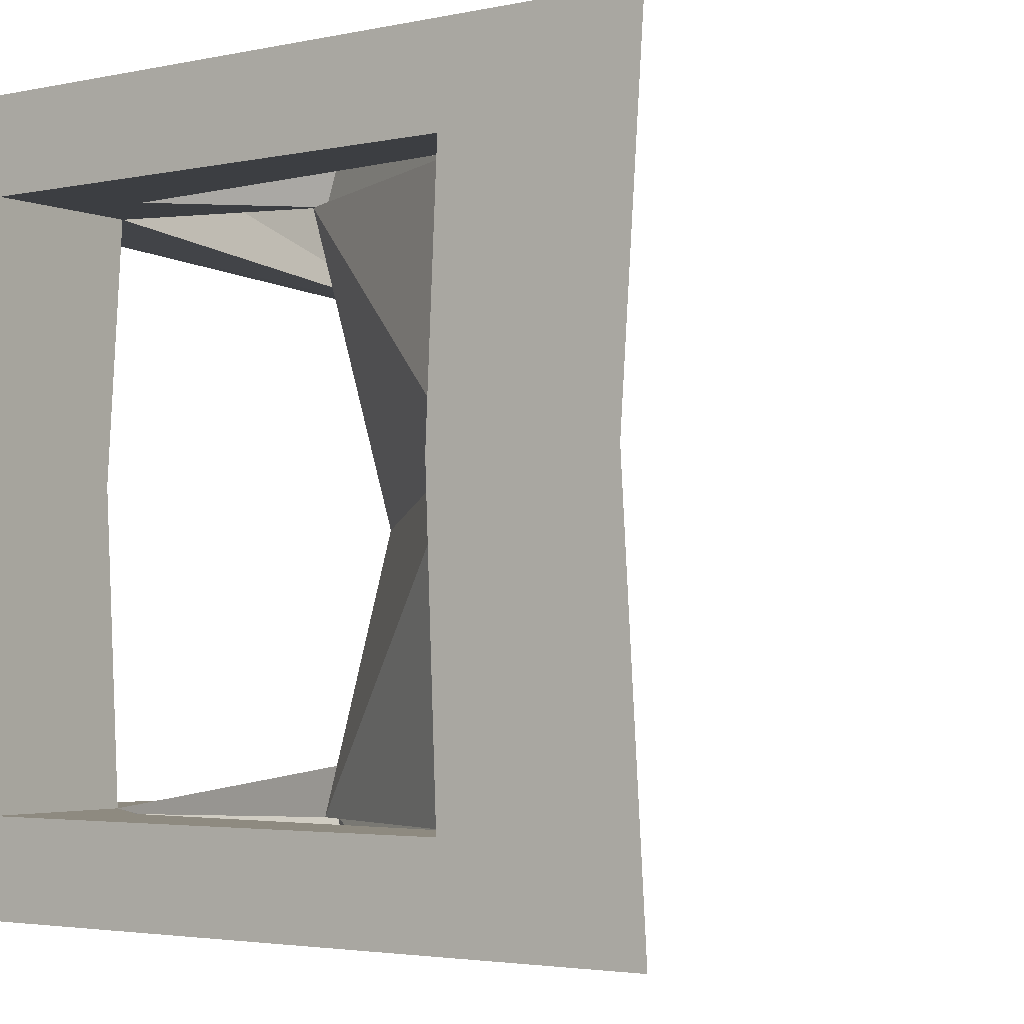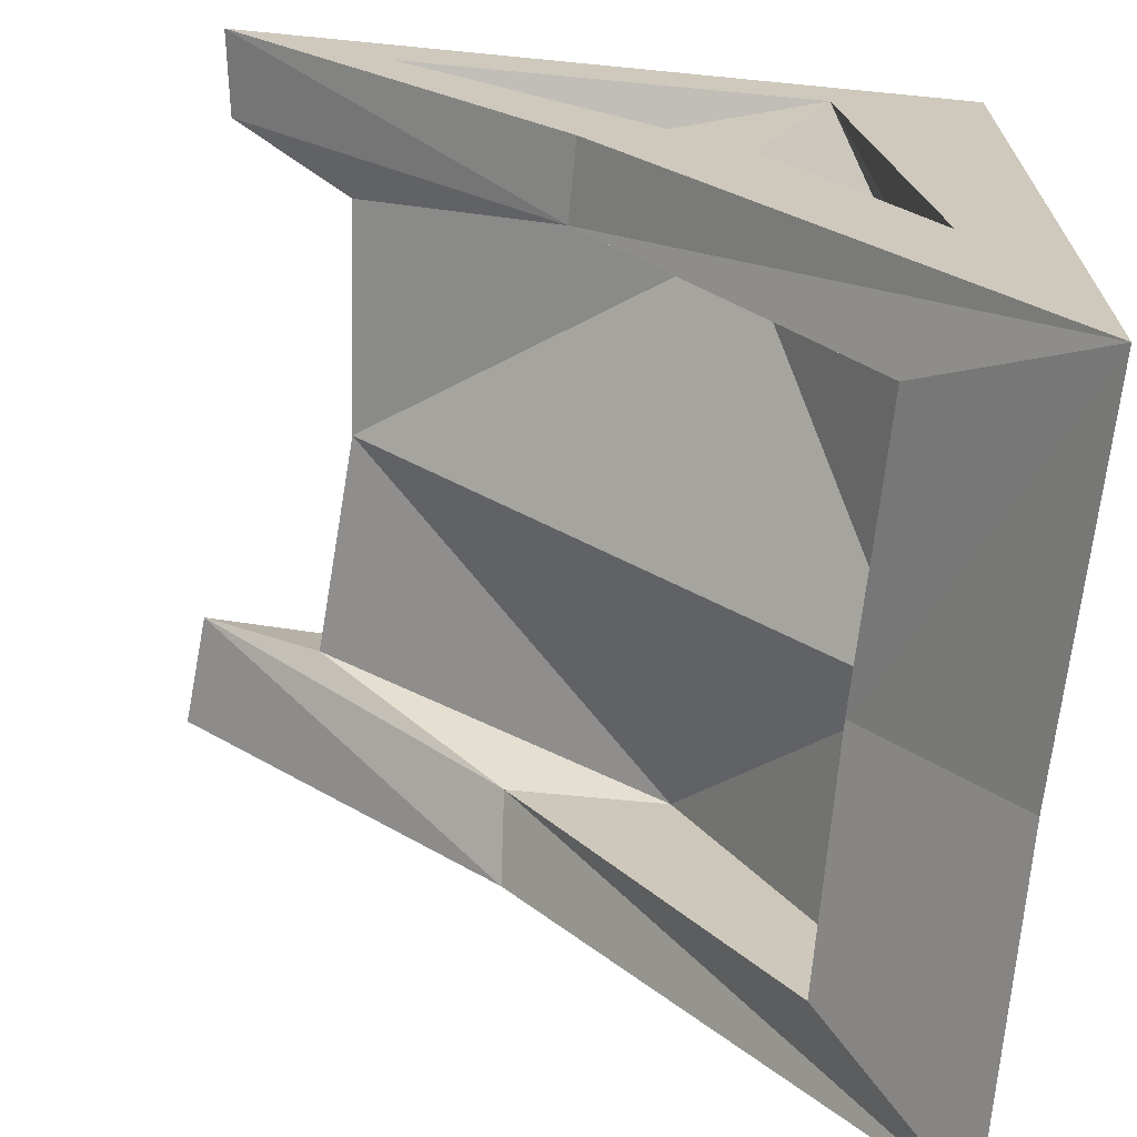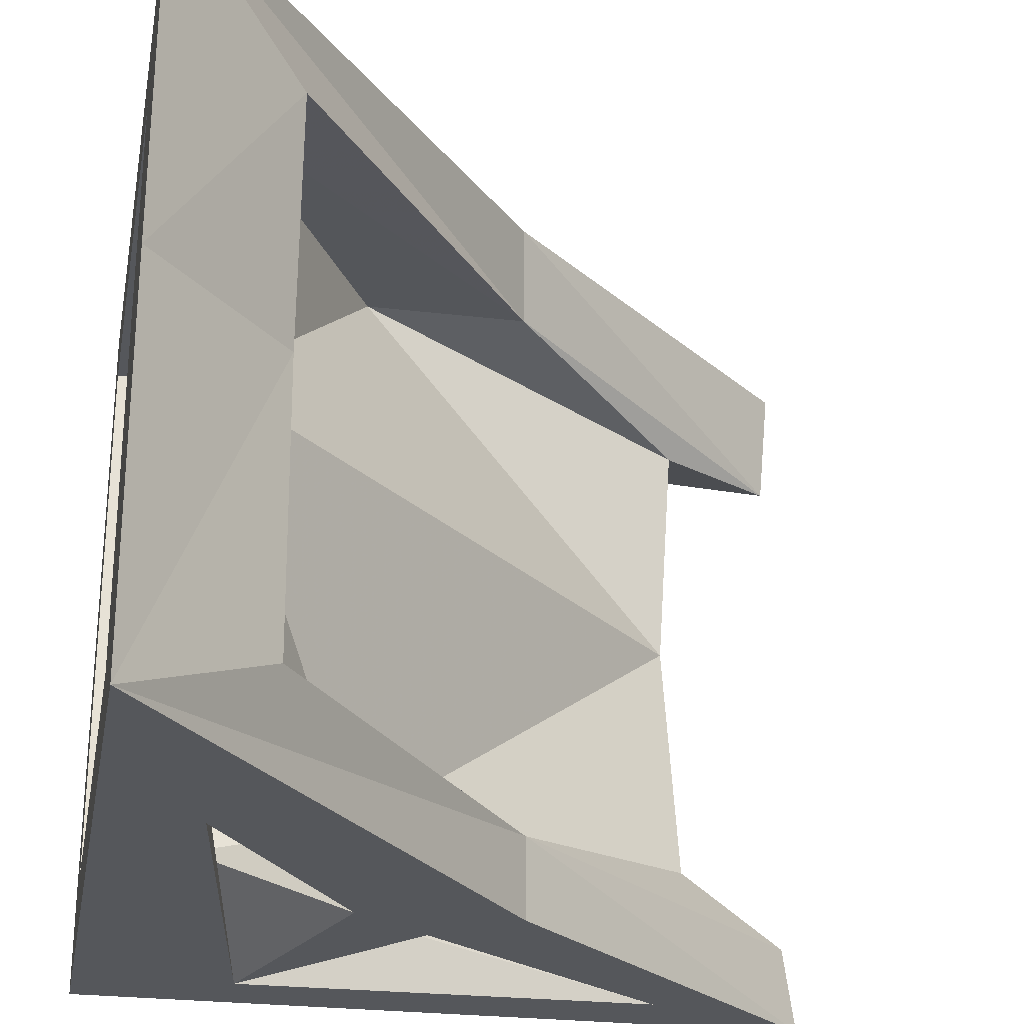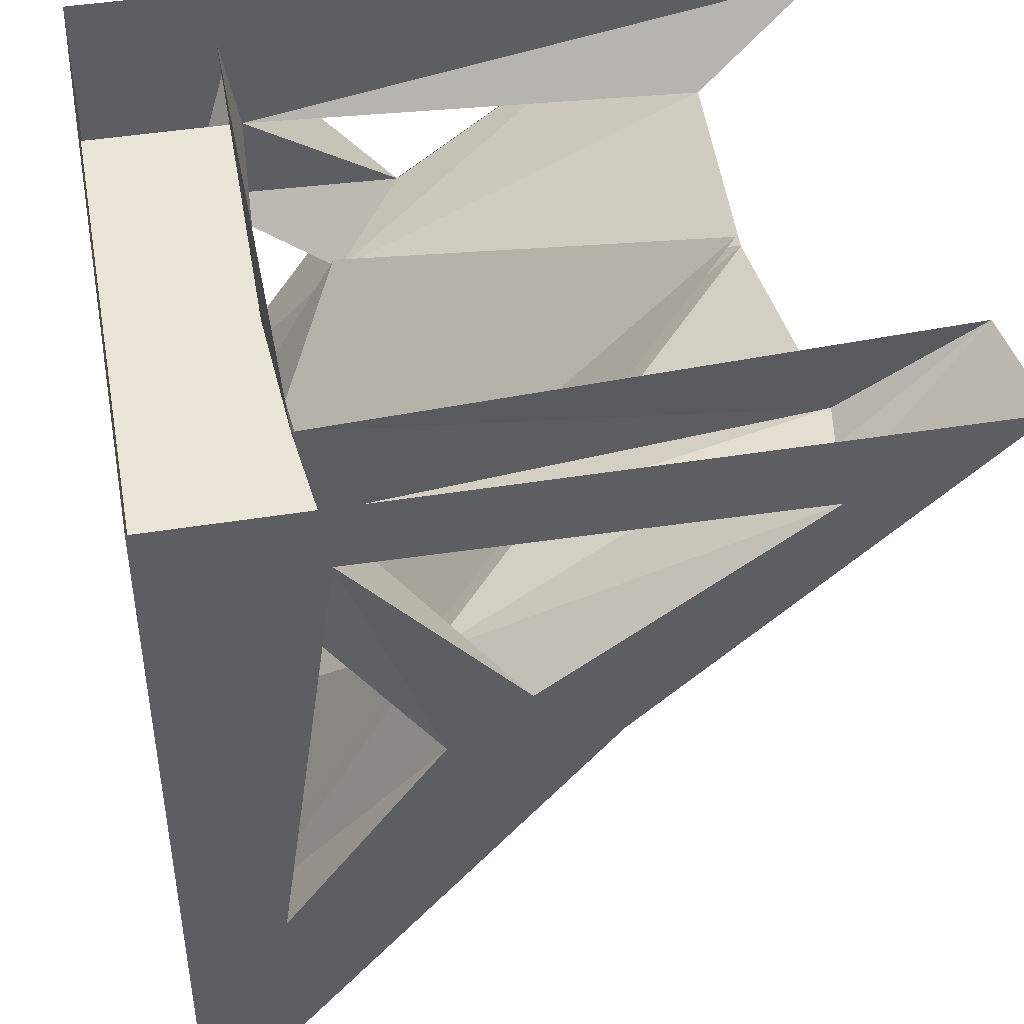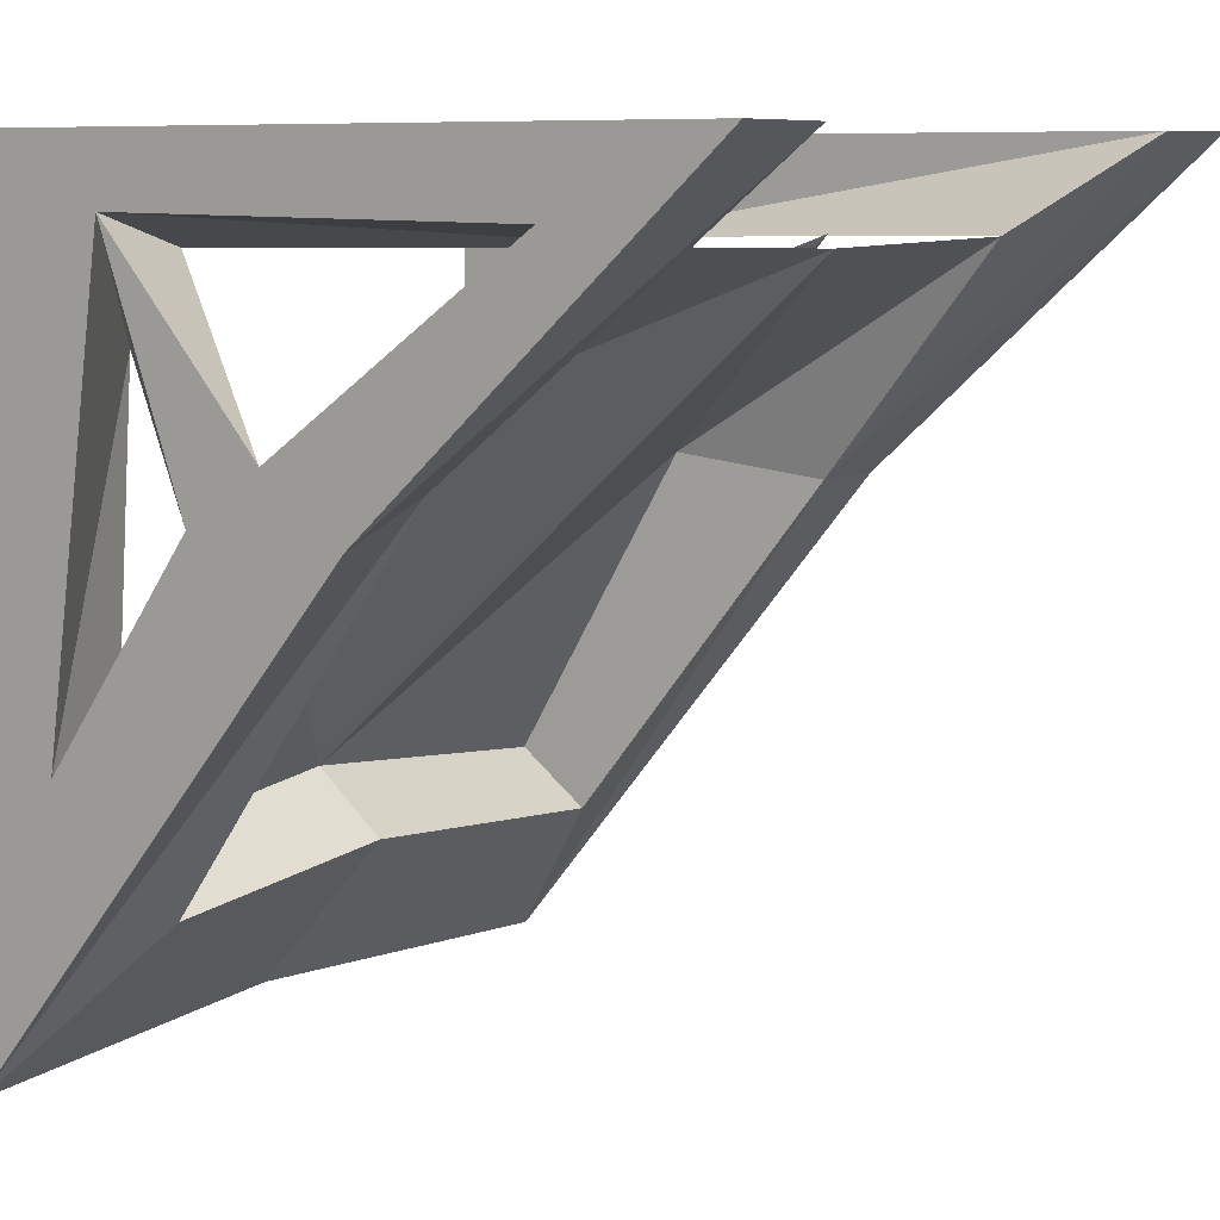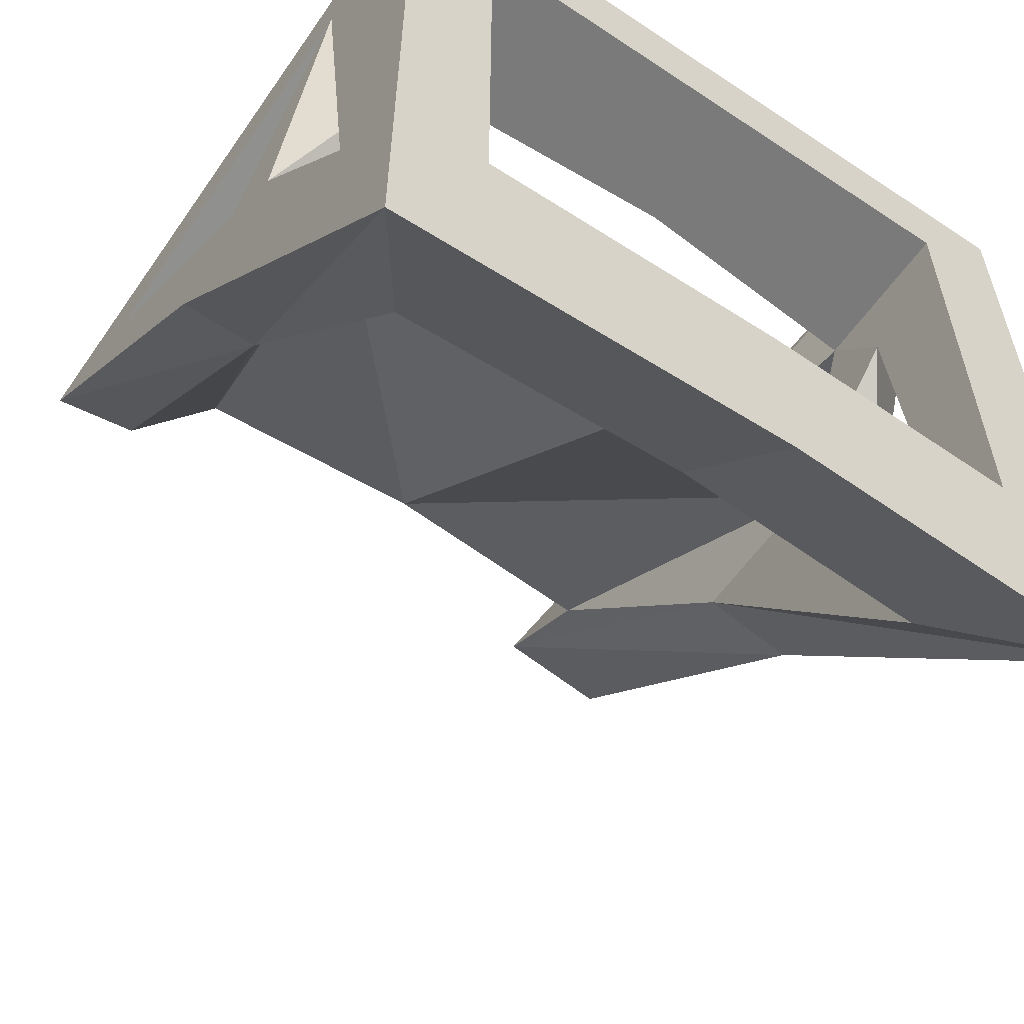
<metadata>
{"format":"obj","ext":"obj","renderer":"f3d","projection":"perspective","resolution":1024,"background":"white","views":[{"elev":-3.2,"azim":-53.9,"up":"+Z"},{"elev":-68.2,"azim":174.4,"up":"+Y"},{"elev":-26.8,"azim":-10.5,"up":"+Z"},{"elev":44.0,"azim":-10.8,"up":"+Y"},{"elev":8.1,"azim":35.6,"up":"+Y"},{"elev":-58.1,"azim":-124.5,"up":"+Y"}]}
</metadata>
<code>
v -0.3125 -0.125 0.03125
v -0.3125 0 0.03125
v -0.3125 0 0.375
v -0.2891 -0.125 0.375
v -0.5 -0.125 0.375
v -0.5 -0.125 -0.375
v -0.2891 -0.125 -0.375
v -0.3125 0 -0.375
v -0.5 0 0.5
v -0.5 0 -0.5
v -0.5 -1.062 -0.5
v -0.5 -0.7969 -0.375
v -0.4062 -0.7891 -0.375
v -0.3672 -0.2344 -0.375
v -0.07031 -0.3359 -0.5
v -0.2891 -0.08594 -0.5
v 0.2734 -0.09375 -0.5
v 0.3125 -0.1172 -0.3203
v 0.4844 0 -0.3828
v -0.5 -1.062 0.5
v -0.5 -0.7969 0.375
v -0.5 -0.7812 0.03125
v -0.5 -1.031 0.03125
v -0.3125 -0.8594 0.375
v 0.04688 -0.3672 0.3828
v 0.03906 -0.4141 0.5
v -0.1719 -0.4062 0.5
v -0.375 -0.6875 0.5
v -0.3672 -0.2344 0.375
v -0.4062 -0.7891 0.375
v -0.1719 -0.3672 0.3828
v -0.4062 -0.75 0.03125
v 0.2891 -0.125 0
v 0.3125 -0.1172 0.3203
v 0.4844 0 0.3359
v 0.5 0 0.5
v 0.2734 -0.09375 0.5
v -0.07031 -0.3359 0.5
v -0.2891 -0.08594 0.5
v -0.3125 -0.8281 0.03125
v -0.1719 -0.3906 -0.3828
v 0.03906 -0.4141 -0.3906
v 0.5 0 -0.5
v 0.03906 -0.4141 -0.5
v -0.375 -0.6875 -0.5
v -0.3125 -0.8594 -0.375
v -0.1719 -0.4062 -0.5
v -0.1797 -0.375 -0.3828
v -0.4141 -0.7734 -0.375
v -0.4766 -0.8125 0.03125
v 0.2812 -0.1094 0
v -0.1797 -0.3516 0.3828
v -0.4141 -0.7734 0.375
v 0.4844 0 0.3359
v 0.4844 0 0.3359
f 1 2 3
f 1 3 4
f 1 7 8
f 1 8 2
f 5 9 10
f 5 10 6
f 6 10 11
f 6 11 12
f 7 15 16
f 20 21 22
f 20 22 23
f 20 9 21
f 21 9 5
f 30 28 27
f 30 27 31
f 27 39 29
f 27 29 31
f 23 22 12
f 23 12 11
f 13 41 45
f 14 16 47
f 14 47 41
f 39 38 4
f 41 47 45
f 1 4 5
f 1 5 6
f 1 6 7
f 20 23 24
f 20 24 25
f 20 25 26
f 25 35 26
f 26 35 36
f 23 11 40
f 23 40 24
f 19 42 43
f 43 42 44
f 11 44 42
f 11 42 46
f 11 46 40
f 6 12 13
f 6 13 14
f 6 14 7
f 7 14 15
f 7 18 19
f 7 19 8
f 20 26 27
f 20 27 28
f 20 28 9
f 21 5 29
f 21 29 30
f 30 31 25
f 30 25 24
f 30 24 32
f 31 34 25
f 25 34 35
f 26 36 37
f 26 37 38
f 26 38 27
f 27 38 39
f 31 29 4
f 31 4 38
f 31 38 37
f 34 4 3
f 34 3 35
f 24 40 32
f 32 40 13
f 18 41 42
f 18 42 19
f 43 44 17
f 43 17 10
f 10 17 16
f 10 16 11
f 11 16 45
f 11 45 44
f 40 46 13
f 13 46 41
f 14 41 15
f 15 41 17
f 15 17 47
f 15 47 16
f 28 39 9
f 9 39 36
f 36 39 37
f 5 4 29
f 45 47 44
f 44 47 17
f 46 42 41
f 7 16 17
f 7 17 18
f 30 29 28
f 31 37 34
f 34 37 39
f 34 39 4
f 13 45 16
f 13 16 14
f 29 39 28
f 18 17 41
f 30 32 31
f 31 32 33
f 31 33 34
f 32 13 41
f 32 41 33
f 33 41 18
f 48 49 50
f 48 50 51
f 51 50 52
f 52 50 53

</code>
